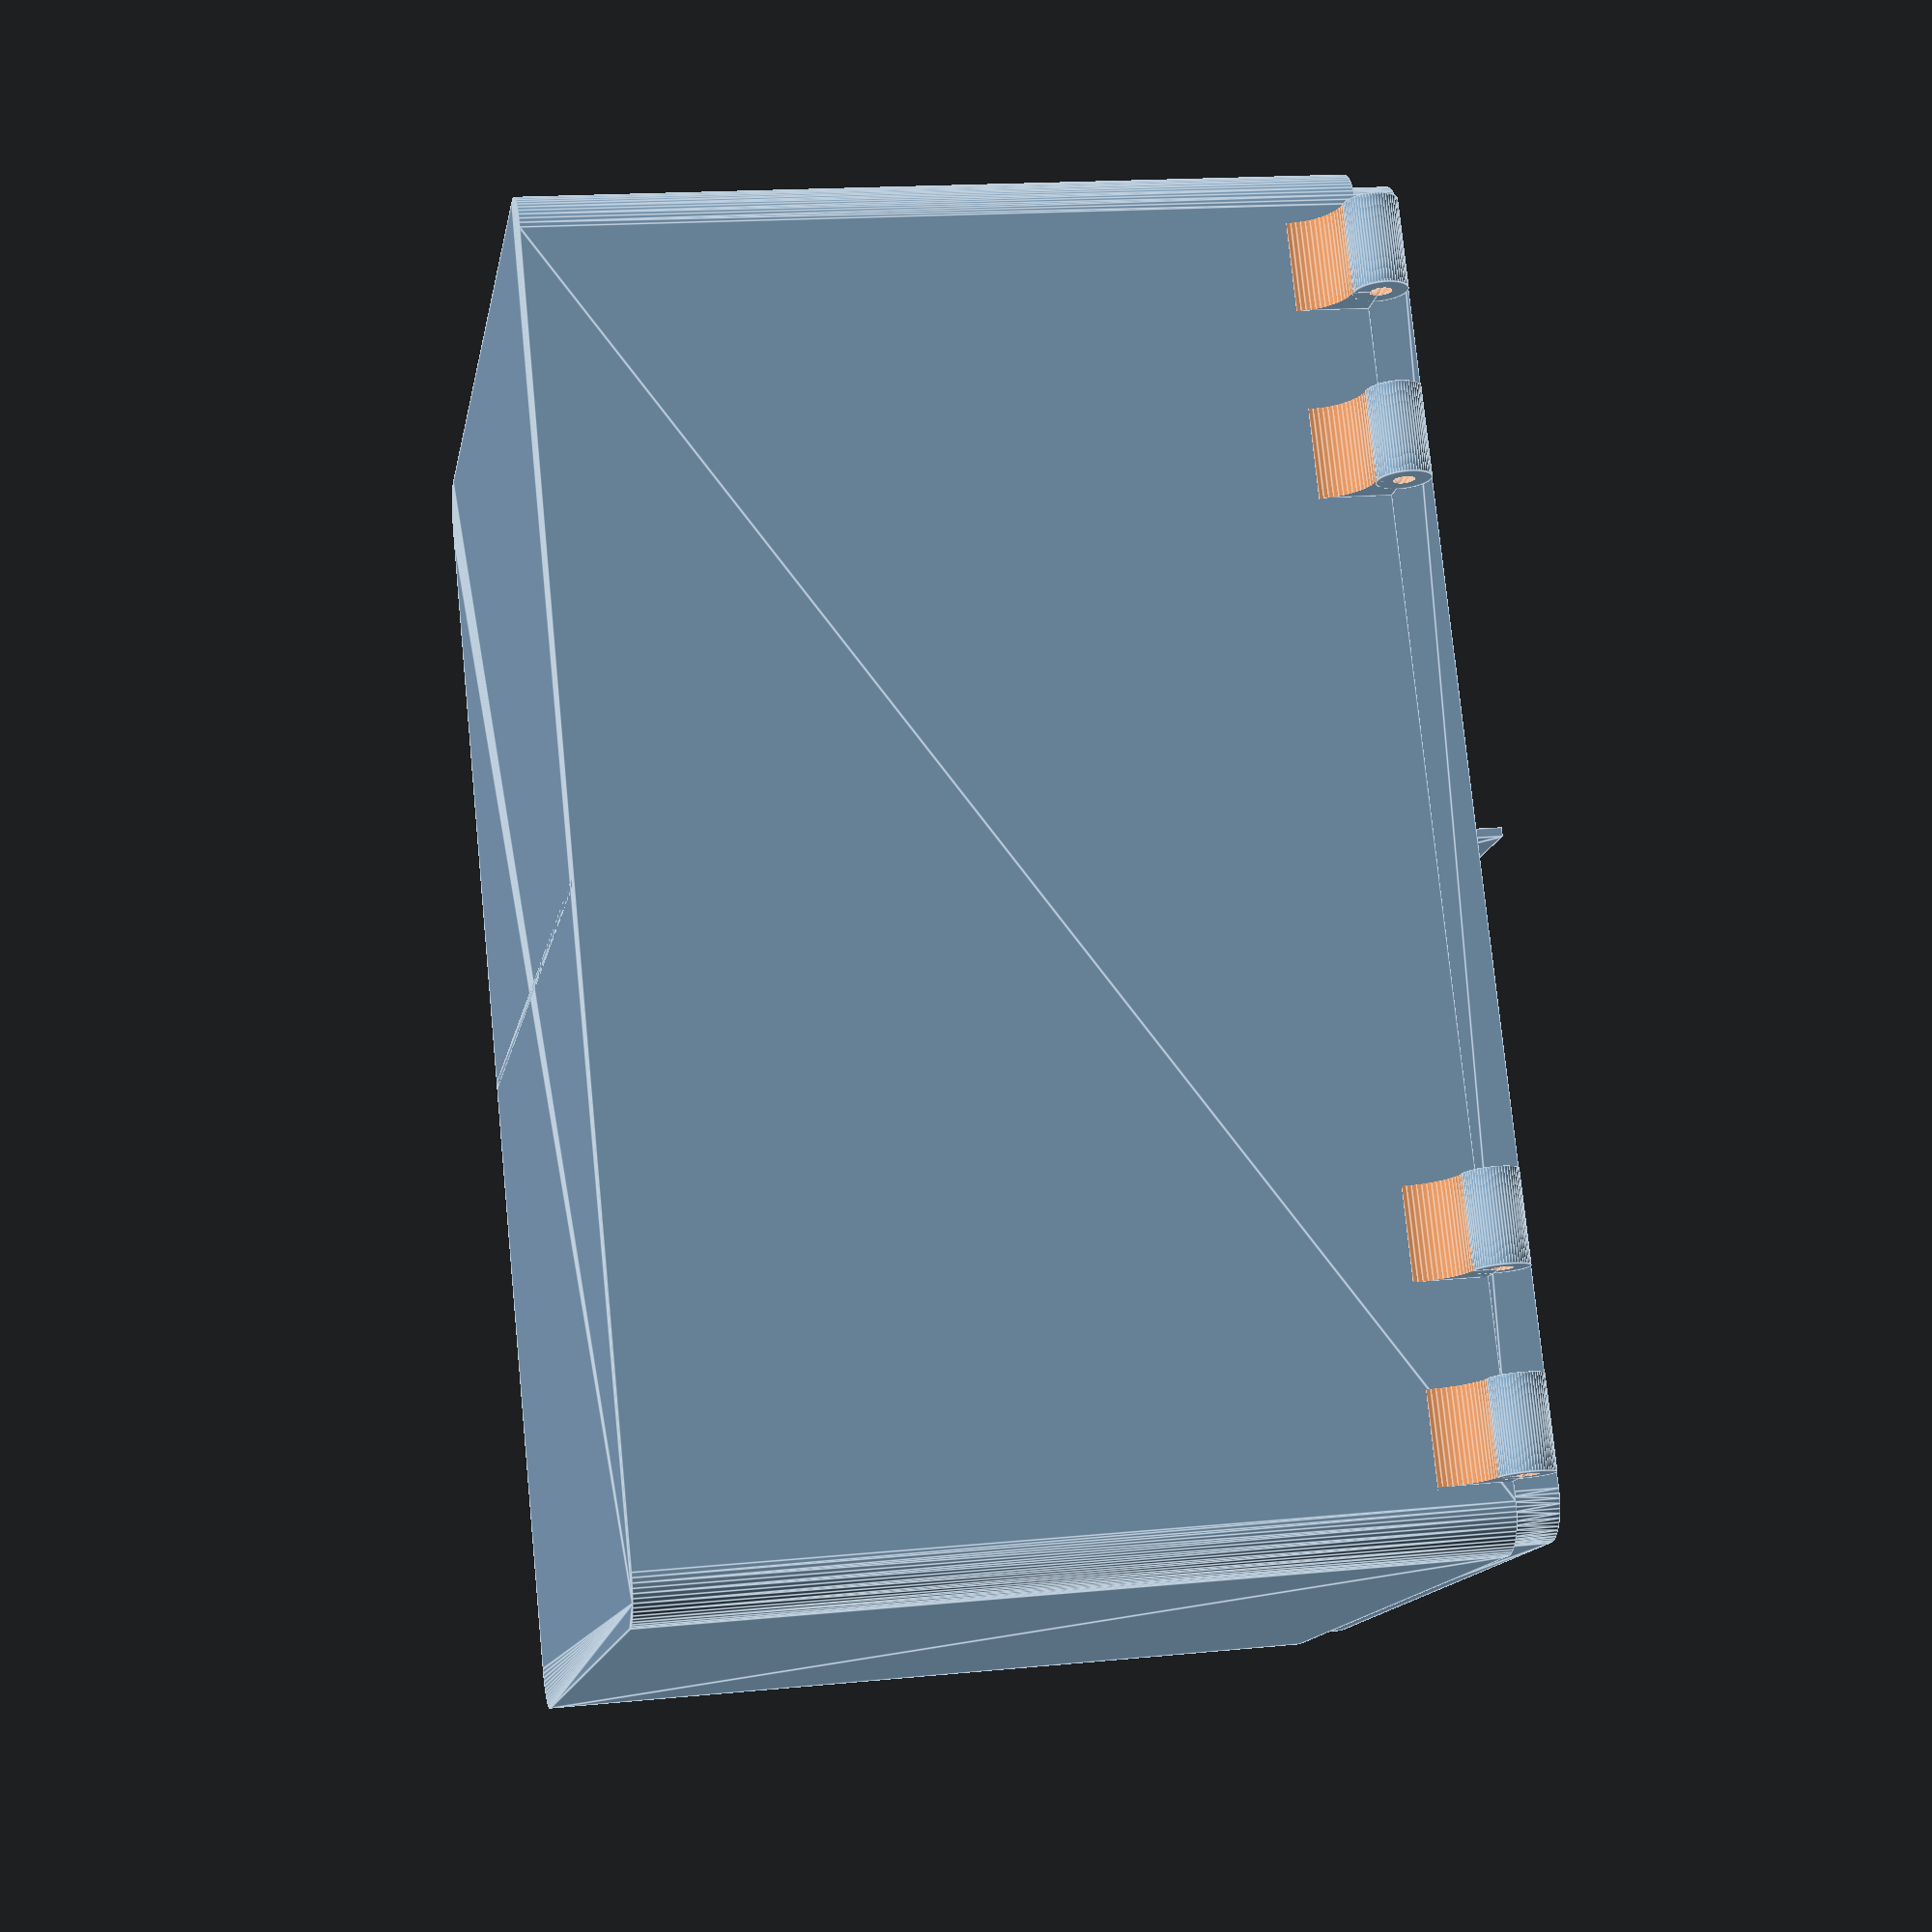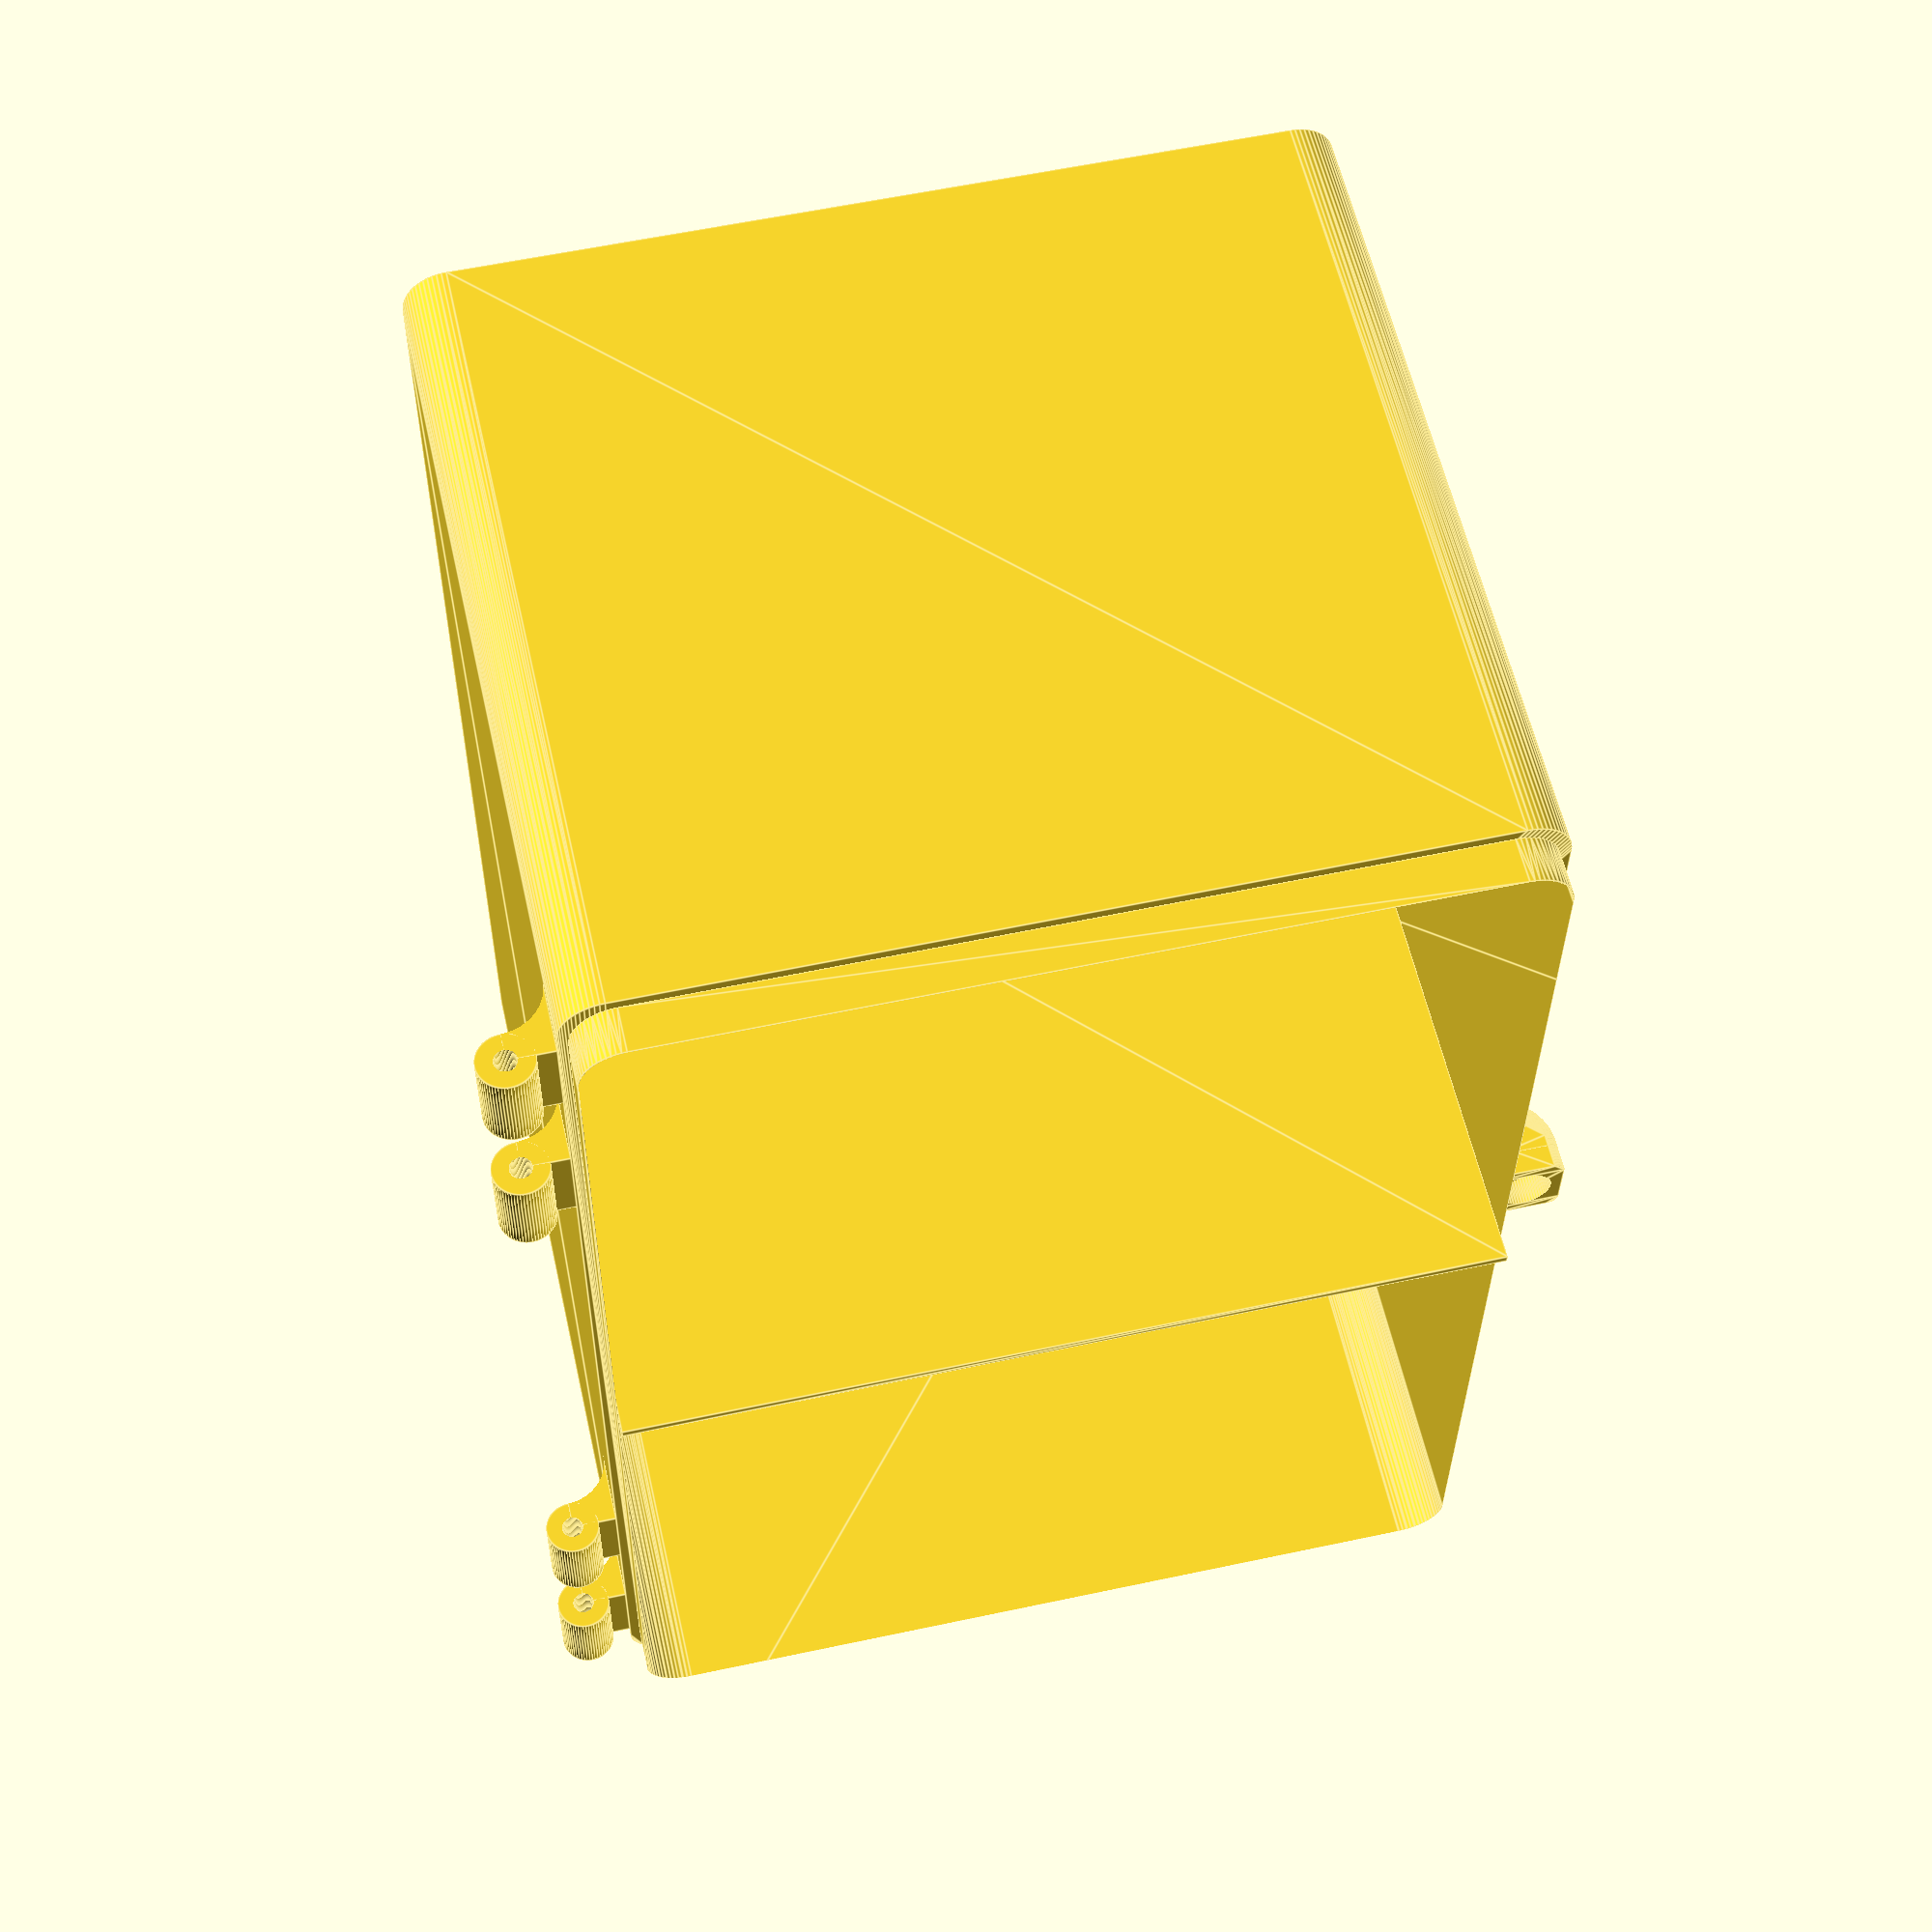
<openscad>
// Just for presentation purposes
showClosed = 0; // [0:Split, 1:Closed, 2:Open]

// Show parts
showParts = 1; // [0:All, 1:Base, 2:Lid]

// Outer box width
boxWidth = 150;

// Outer box depth
boxDepth = 100;

// Outer total box height
boxHeight = 100;

// Lid height
lidHeight = 10; // [6:100]

// Radius for rounded corners
corner = 5; // [1:40]

// Number of vertical spaces
numSeparatorsX = 2; // [1:20]

// Number of horizontal spaces
numSeparatorsY = 1; // [1:20]

// Outer wall thickness
wallThickness = 1.2;

// Tolerance
tolerance = 0.5;

// Hinge Radius
hingeRad=3;

// Hinge Length
hingeLength=10; // [5:50]

// Hinge barrette radius
hingeBar=1.2;

// Hinge separation from box body
hingeSep=2; // [0:5]

magnetDia = 6;
magnetHeight = 3;

closeTabType = "Magnet"; // [Magnet:Magnet, Hook=Hook]

/* [Hidden] */
wt = wallThickness;
m=2+corner;
hingeTolerance=0.5;
sep = hingeSep;
$fn=60;

il=5;
iw=wt/2-tolerance;
internalWall = 1;

box();

module box() 
{
    if( showParts != 2 || showClosed ==1) 
	{
        boxBase();
        separators(numSeparatorsX, numSeparatorsY, boxWidth, boxDepth, boxHeight-wt-1);
    }
    if (showClosed == 1 ) 
	{
        translate([0, 0, boxHeight]) 
			rotate(a=[180, 0, 0]) 
				boxLid();
    }
    else if (showClosed == 2) 
	{
        boxBase();
        translate([0, boxDepth/2+4*hingeRad, boxDepth+hingeRad+sep]) 
			rotate(a=[90, 0, 0]) 
				boxLid();
    }
    else 
	{
        if (showParts != 1)
		{
			translate([boxWidth + 5, 0, 0]) 
				boxLid();
		}
    }
}


module separators (nx, ny, sizeX, sizeY, height) 
{
    xS = sizeX / nx;
    yS = sizeY / ny;
    union()
	{
        if ( nx > 1) 
		{
            for ( a = [0 : nx-2] ) 
			{
                translate([-sizeX/2+xS*(a+1), 0, 0])
                    linear_extrude(height=height)
						square([internalWall, sizeY-2*wt], center = true);
            }
        }
        if ( ny > 1) 
		{
            for ( b = [0 : ny-2] ) 
			{
                translate([0, -sizeY/2+yS*(b+1), 0])
                    linear_extrude(height=height)
						square([sizeX-2*wt, internalWall], center = true);
            }
        }
    }

}

module boxBase() 
{
    difference()
	{
        union()
		{
            roundedCube(boxWidth, boxDepth, boxHeight-lidHeight, corner);
			if(closeTabType == "Magnet")
			{
				translate([0, -boxDepth/2-magnetDia / 2, boxHeight-lidHeight-magnetHeight-0.6]) 
					closeInsert();
			}
            hingeLow(hingeRad, hingeLength);
            translate([0, 0, boxHeight-lidHeight]) 
				roundedCube(boxWidth-2*(wt-iw), boxDepth-2*(wt-iw), il, corner);
        }
		if(closeTabType == "Hook")
		{
			translate([0, -boxDepth/2-1, boxHeight-lidHeight-5]) 
				closeInsert();
		} 
        translate([0, 0, wt]) 
			roundedCube(boxWidth-2*wt, boxDepth-2*wt, boxHeight+il, corner);
    }
}


module boxLid() 
{
    closeTab();
    difference() 
	{
        union () 
		{
            roundedCube(boxWidth, boxDepth, lidHeight, corner);
            hingeUp(hingeRad, hingeLength);
        }
            
        translate([0, 0, lidHeight-il]) roundedCube(boxWidth-2*iw, boxDepth-2*iw, il+1, corner);
        translate([0, 0, wt]) roundedCube(boxWidth-2*wt, boxDepth-2*wt, boxHeight, corner);
    } 
}

module arc( height, depth, radius, degrees ) {
    // This dies a horible death if it's not rendered here 
    // -- sucks up all memory and spins out of control 
    render() {
        difference() {
            // Outer ring
            rotate_extrude($fn = 100)
                translate([radius - height, 0, 0])
                    square([height,depth]);
         
            // Cut half off
            translate([0,-(radius+1),-.5]) 
                cube ([radius+1,(radius+1)*2,depth+1]);
         
            // Cover the other half as necessary
            rotate([0,0,180-degrees])
            translate([0,-(radius+1),-.5]) 
                cube ([radius+1,(radius+1)*2,depth+1]);
         
        }
    }
}

module closeTab() 
{
	if(closeTabType == "Hook")
	{
		translate([-5, boxDepth/2+1, lidHeight-5]) 
		{
			rotate(a=[180, 0, 0]) rotate(a=[0, 90, 0]) 
				linear_extrude(height=10) 
					polygon(points=[[10, 0], [8, 2], [8, 1], [-1, 1], [0, 0]]);
		}
	}
	else if(closeTabType == "Magnet")
	{
		translate([-magnetDia / 2, boxDepth/2, lidHeight- magnetDia + 1.2/2]) 
		{
			difference()
			{
				union()
				{
					translate([0,0,1.2])
					linear_extrude( height  = magnetHeight + 1.2)
						offset(r = 1.2) 
						{
							square([magnetDia,magnetDia]);
						}
					translate([0,0,magnetHeight - 0.59])
					minkowski()
					{
						rotate(a=[0,270,180])
						arc(magnetDia,magnetDia,magnetDia,90);
						cylinder(r=1.21,h=1);
					}
				}
				
				translate([magnetDia / 2, magnetDia / 2,magnetHeight - 0.59])
					linear_extrude( height  = magnetHeight)
						circle(d = magnetDia);
				
				//Edge clean
			    translate([-1.21,-1.21,0.01])	
			    linear_extrude( height  = magnetHeight + 1.2 * 2)
					square([magnetDia + 1.21 * 2,1.21]);
			}
		}
	}
}

module closeInsert() 
{
	if(closeTabType == "Hook")
	{
		translate([-15/2, 0, 0.5])
		cube([15, 3, 2]);
	}
	else if(closeTabType == "Magnet")
	{
		difference()
		{
			union()
			{
				translate([0,0,1.5])
					linear_extrude( height  = magnetHeight + 1.2, center = true)
					offset(r = 1.2) 
					{
						square([magnetDia,magnetDia], center = true);
					}
					
				minkowski()
					{
						translate([magnetDia/2,magnetDia/2,0])
						rotate(a=[90,270,270])
						arc(magnetDia,magnetDia,magnetDia,90);
						cylinder(r=1.21,h=1);
					}
				/* difference()
				{
					translate([0,magnetDia / 2,1.5])
					rotate(a=[0,90,0], center = true)		
					cylinder(r=magnetDia, h=magnetDia+1.2 * 2, center = true);
					translate([0,1.2,magnetDia - 1.2 / 2])
					linear_extrude( height  = magnetHeight + 1.2, center = true)
					square([magnetDia + 1.21 * 2,magnetDia + 1.21 * 2], center = true);
				} */
			}
			translate([0,0,0.61])
				linear_extrude( height  = magnetHeight)
					circle(d = magnetDia);
		}
	}
}

module hingeUp(hingeRad, hingeLength) 
{
    rotate(a=[0, 0, 180])
    translate([-boxWidth/2, boxDepth/2, lidHeight])
    rotate(a=[0, 90, 0])
    difference() 
	{
        union() 
		{
        
			if ((hingeLength+hingeTolerance)*6+2*m<boxWidth) 
			{
				translate([0, 0, m+hingeLength+hingeTolerance]) hingeSupport(hingeRad, hingeLength);
				translate([0, 0, boxWidth-2*hingeLength-hingeTolerance-m]) hingeSupport(hingeRad, hingeLength);
			}
			else 
			{
				translate([0, 0, m+hingeLength+hingeTolerance]) 
					hingeSupport(hingeRad, boxWidth-2*m-2*hingeLength-2);
			}
		}
        translate([0, sep+hingeRad, -1]) cylinder(r=hingeBar, h=boxWidth+2);
    }
}

module hingeLow(hingeRad, hingeLength) 
{
    translate([-boxWidth/2, boxDepth/2, boxHeight-lidHeight])
    rotate(a=[0, 90, 0])
    difference() 
	{
        union() 
		{
			translate([0, 0, m])
				hingeSupport(hingeRad, hingeLength);
			if ((hingeLength+hingeTolerance)*6+2*m<boxWidth) 
			{
				translate([0, 0, hingeLength*2+2*hingeTolerance+m]) 
					hingeSupport(hingeRad, hingeLength);
				translate([0, 0, boxWidth-hingeLength*3-2*hingeTolerance-m]) 
					hingeSupport(hingeRad, hingeLength);
			}
			translate([0, 0, boxWidth-hingeLength-m]) 
				hingeSupport(hingeRad, hingeLength);
		}
        translate([0, sep+hingeRad, -1]) 
			cylinder(r=hingeBar, h=boxWidth+2);
    }
}

module hingeSupport(hingeRad, hingeLength) 
{
    translate([0, sep+hingeRad, 0]) 
	{
/*    cylinder(r=hingeRad, h=hingeLength); 
    difference() {
        translate([0, -hingeRad-sep, 0] ) cube([hingeRad*2, hingeRad+1+sep, hingeLength]);
        translate([hingeRad*2, -sep, -1] ) cylinder(r=hingeRad, h=hingeLength+2); 
        translate([hingeRad, hingeRad/2-sep-2, -1] ) cube([hingeRad*2, hingeRad+1+sep, hingeLength+2]);
    }}*/
        cylinder(r=hingeRad, h=hingeLength);
        difference() 
		{
			translate([0, -(hingeRad+sep), 0]) 
				cube([2*hingeRad+sep, sep+hingeRad, hingeLength]);

			translate([hingeRad*2+sep, 0, -1]) 
				cylinder(r=hingeRad+sep, h=hingeLength+2);
		}
    }
}


module roundedCube (w, d, h, r) 
{
    hull() 
	{
        translate([-w/2+r, -d/2+r, 0]) cylinder(r=r, h=h);
        translate([-w/2+r, d/2-r, 0]) cylinder(r=r, h=h);    
        translate([w/2-r, -d/2+r, 0]) cylinder(r=r, h=h);
        translate([w/2-r, d/2-r, 0]) cylinder(r=r, h=h);
    }
}
</openscad>
<views>
elev=343.2 azim=300.0 roll=258.7 proj=p view=edges
elev=121.2 azim=90.5 roll=192.7 proj=p view=edges
</views>
